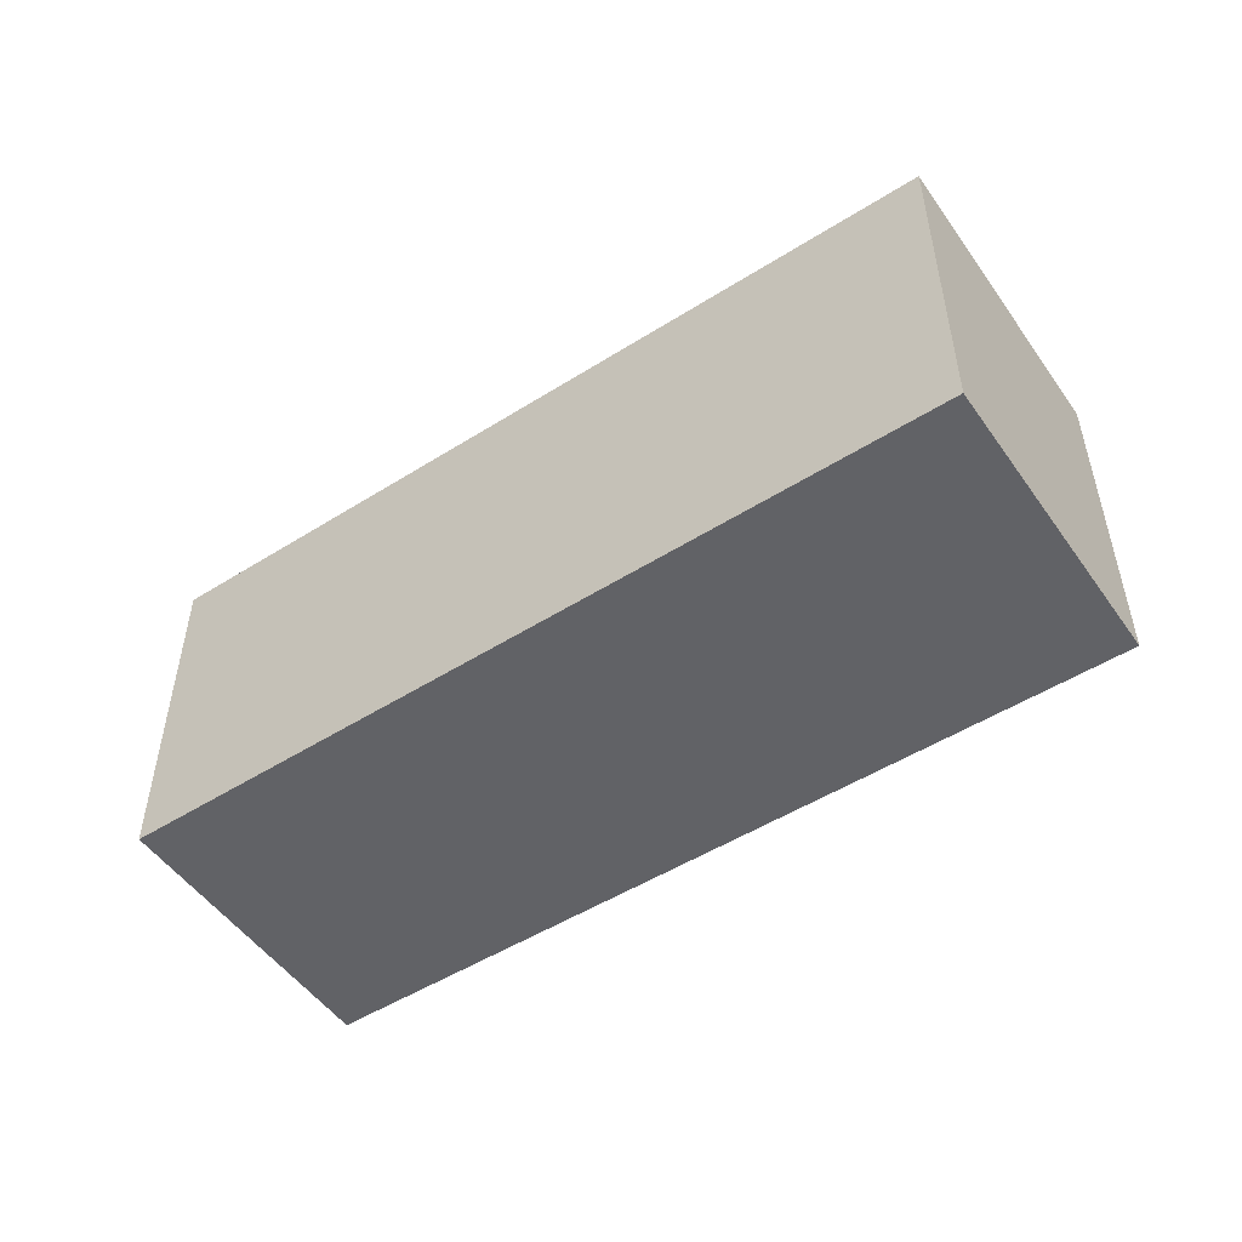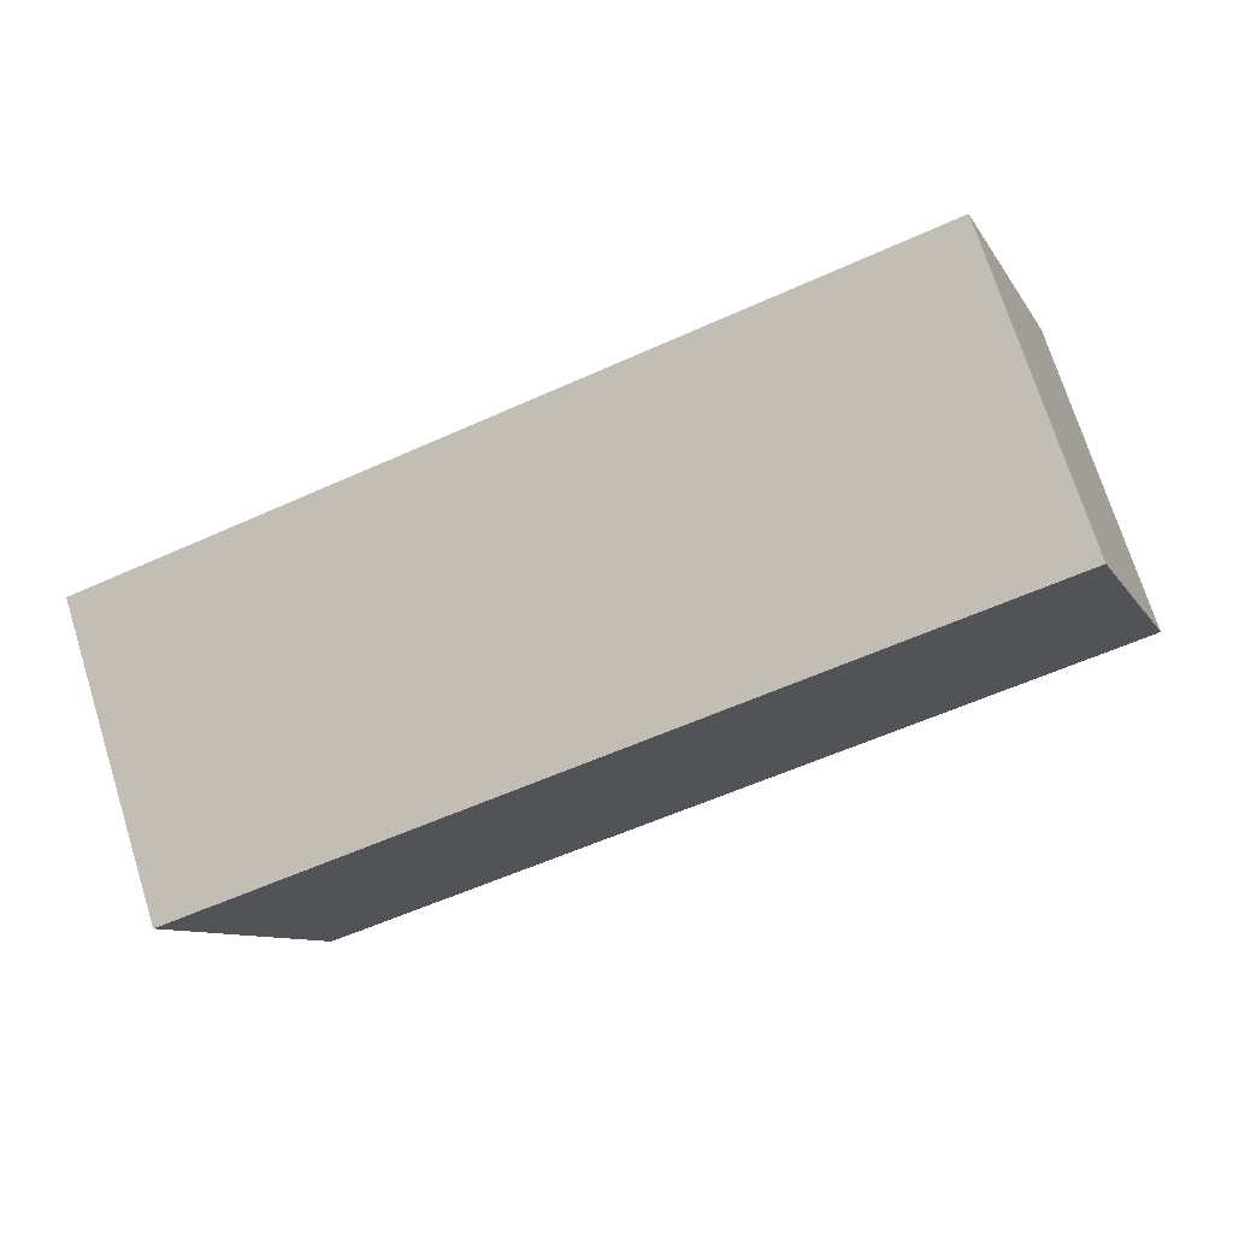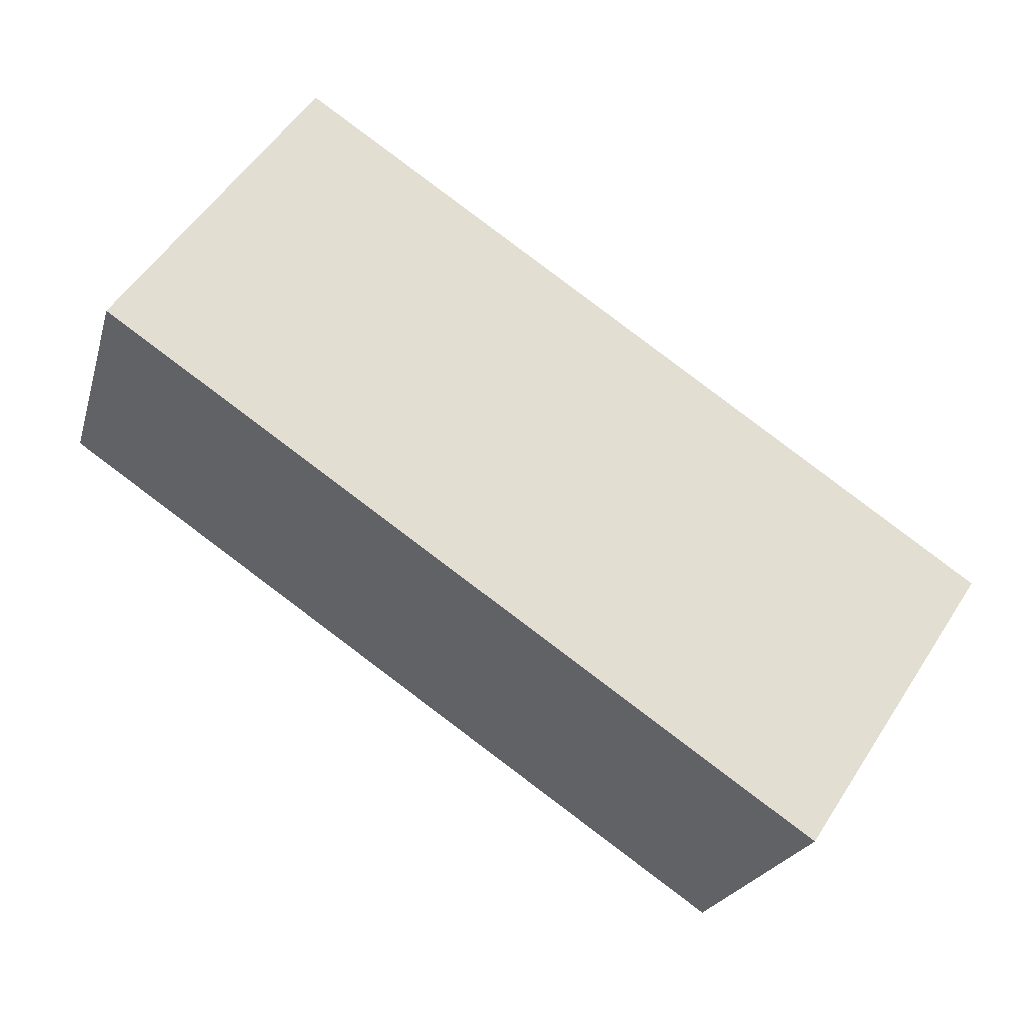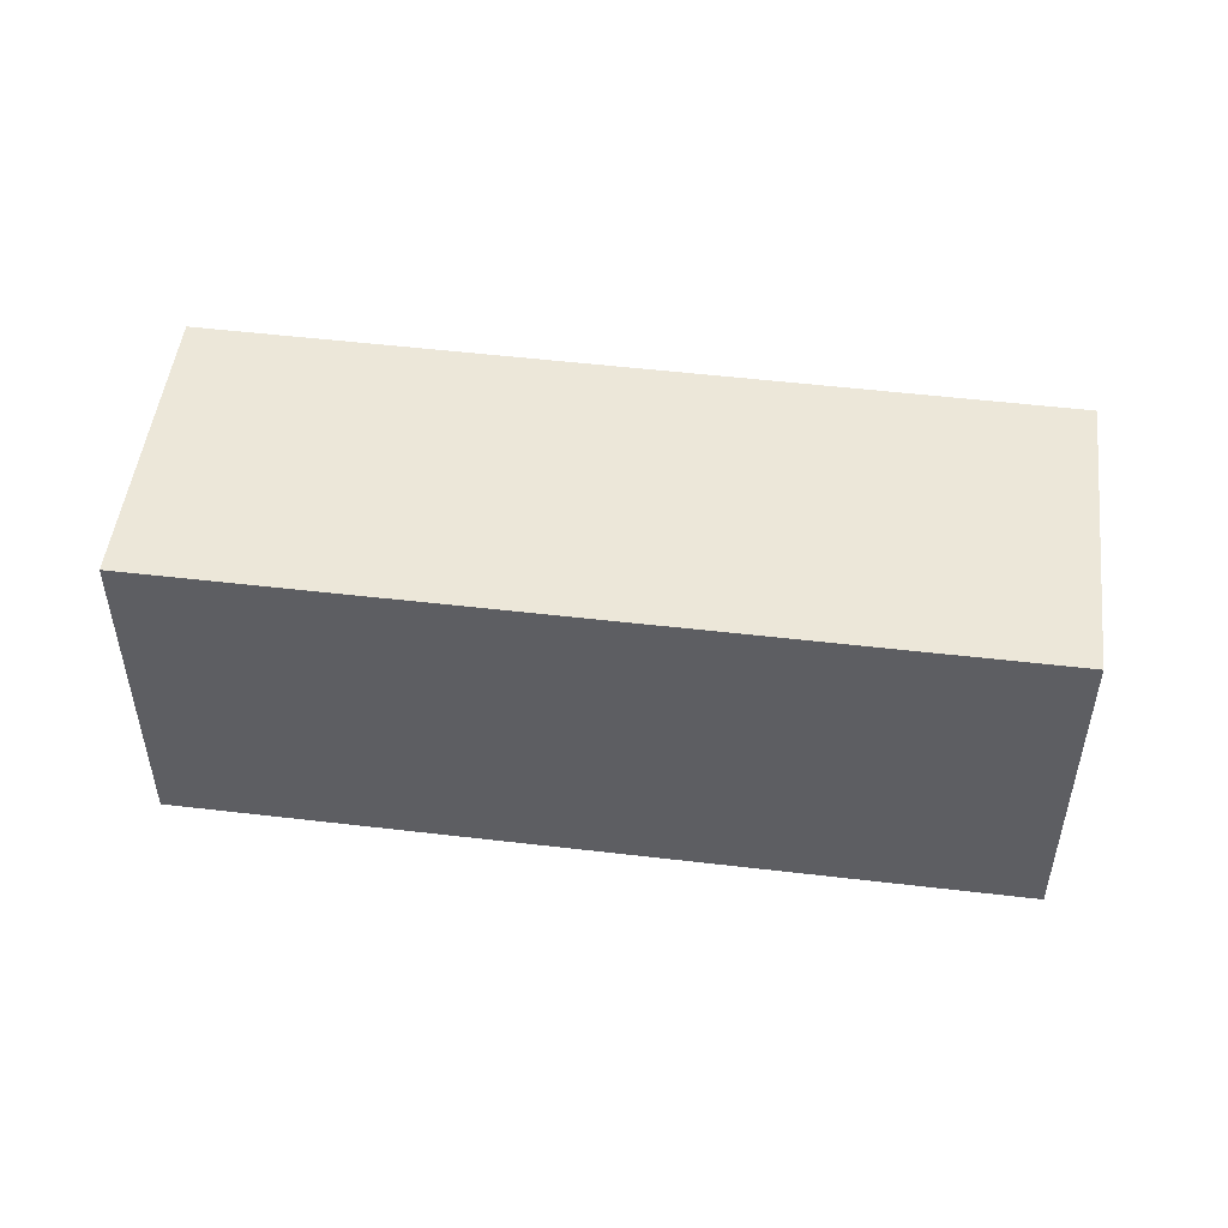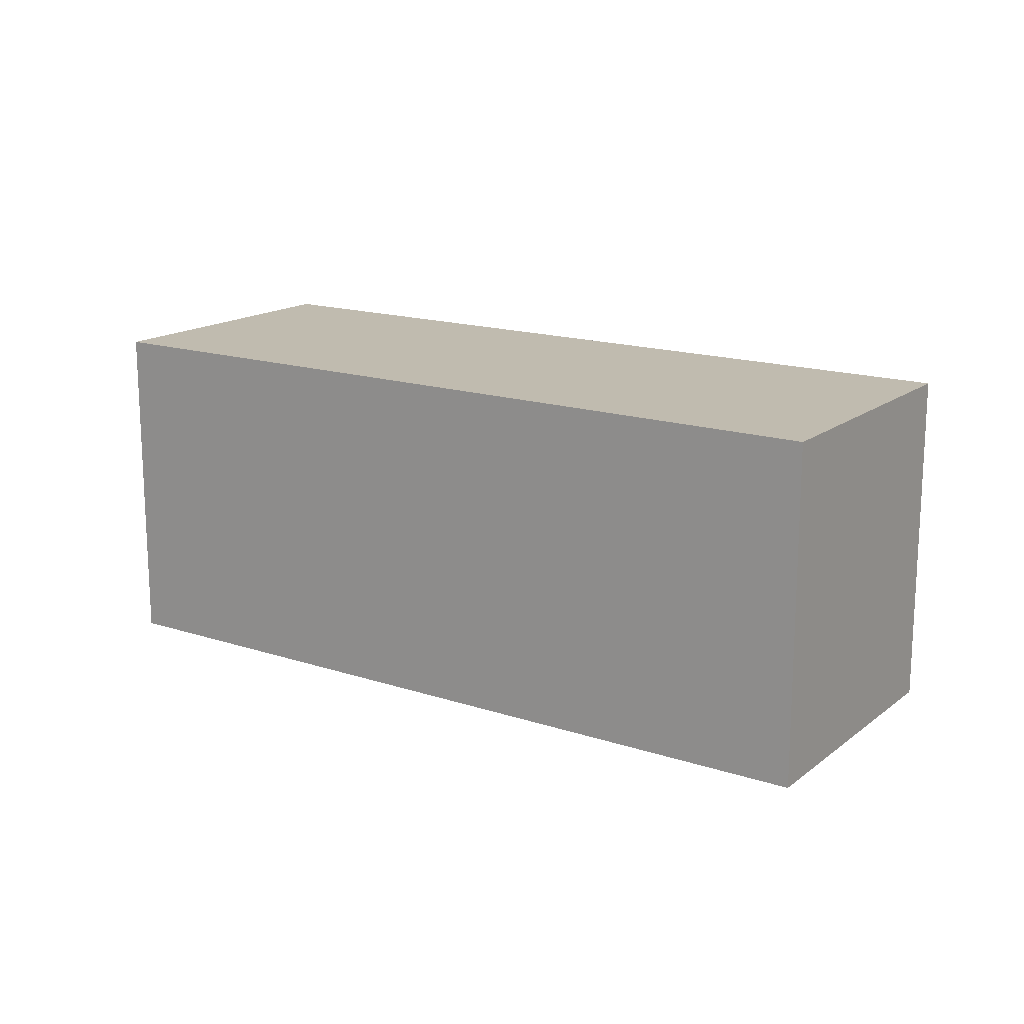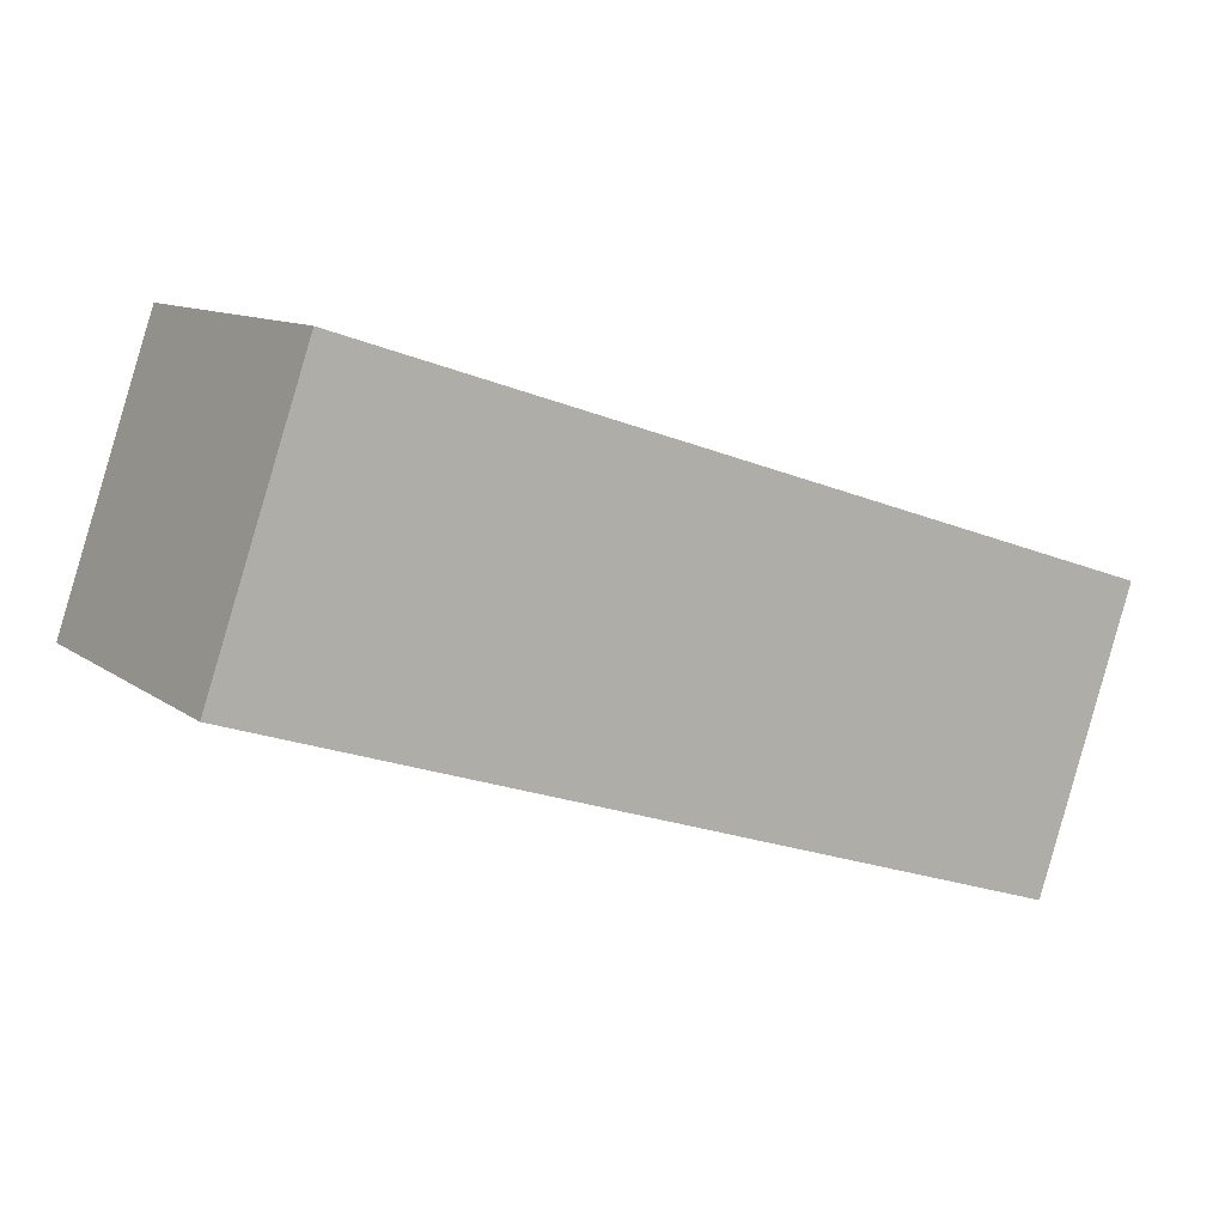
<metadata>
{"format":"obj","ext":"obj","renderer":"f3d","projection":"perspective","resolution":1024,"background":"white","views":[{"elev":-50.7,"azim":52.5,"up":"+Y"},{"elev":-9.5,"azim":-160.8,"up":"+Z"},{"elev":55.6,"azim":32.7,"up":"+Z"},{"elev":49.9,"azim":-154.5,"up":"+Y"},{"elev":16.1,"azim":-127.6,"up":"+Y"},{"elev":10.6,"azim":-30.2,"up":"+Z"}]}
</metadata>
<code>
v  5.895 2.514 -1.927
v  0.714 2.514 2.097
v  6.602 2.514 0.193
v  0 2.514 1.539e-16
v  6.602 -1.182e-17 0.193
v  5.895 1.18e-16 -1.927
v  0 0 0
v  0.714 -1.284e-16 2.097
g defaultobject
f 1 2 3
f 2 1 4
f 5 1 3
f 1 5 6
f 6 4 1
f 4 6 7
f 7 2 4
f 2 7 8
f 8 3 2
f 3 8 5
f 8 6 5
f 6 8 7

</code>
